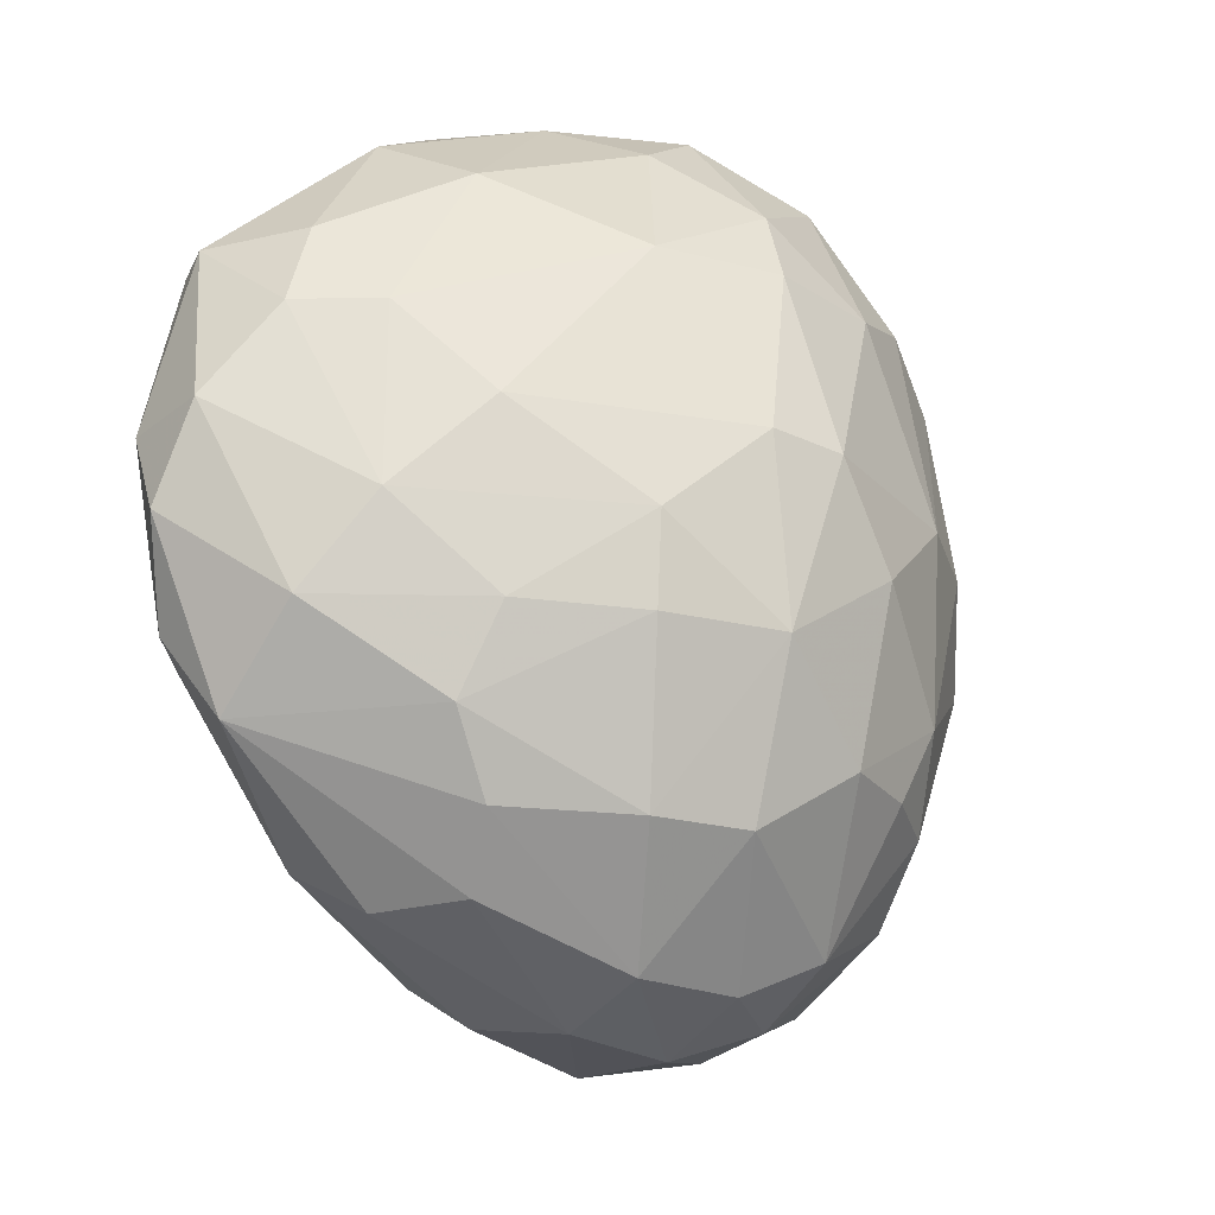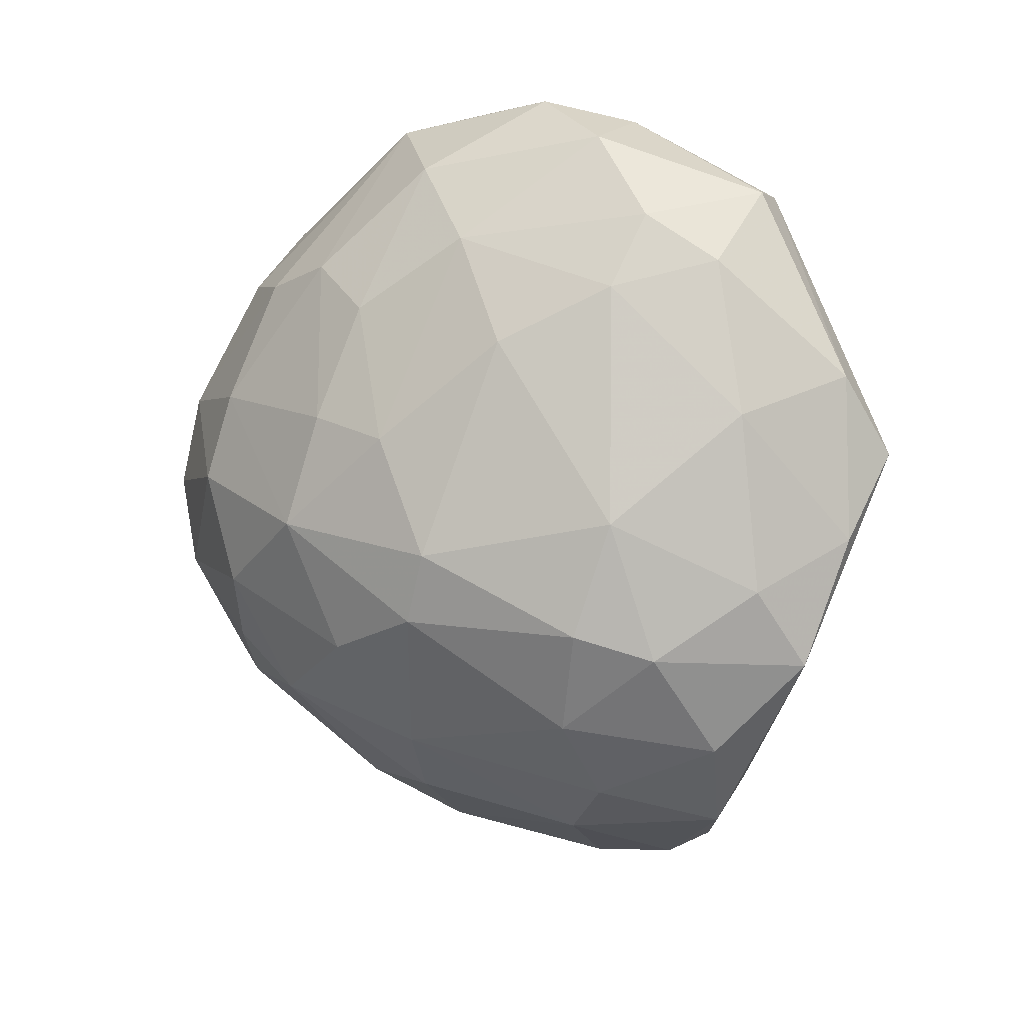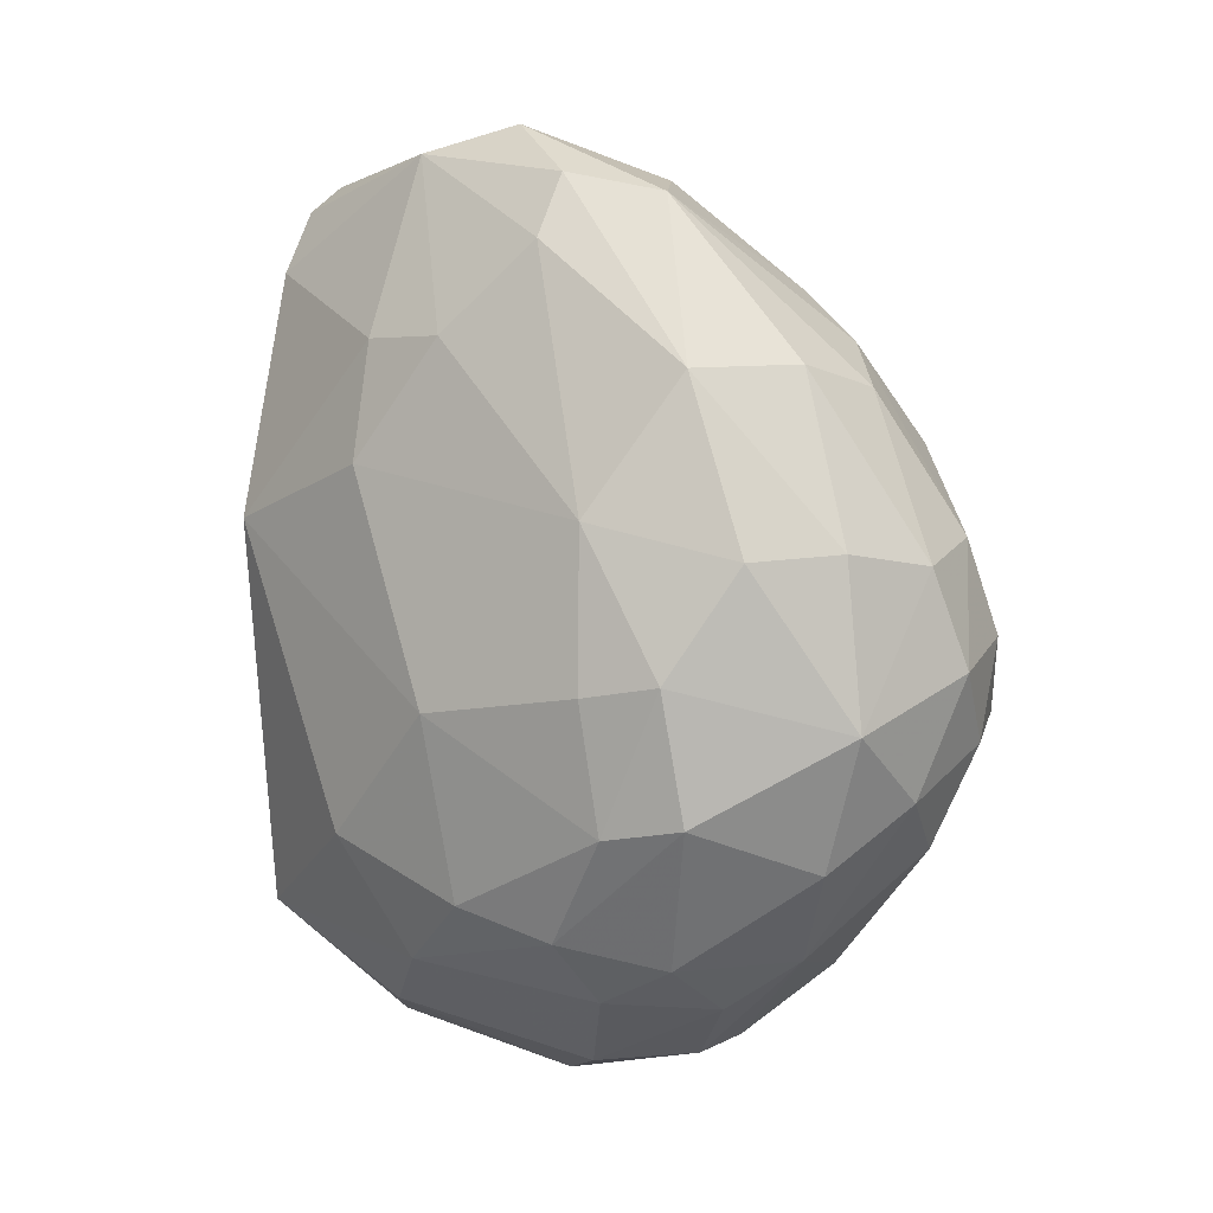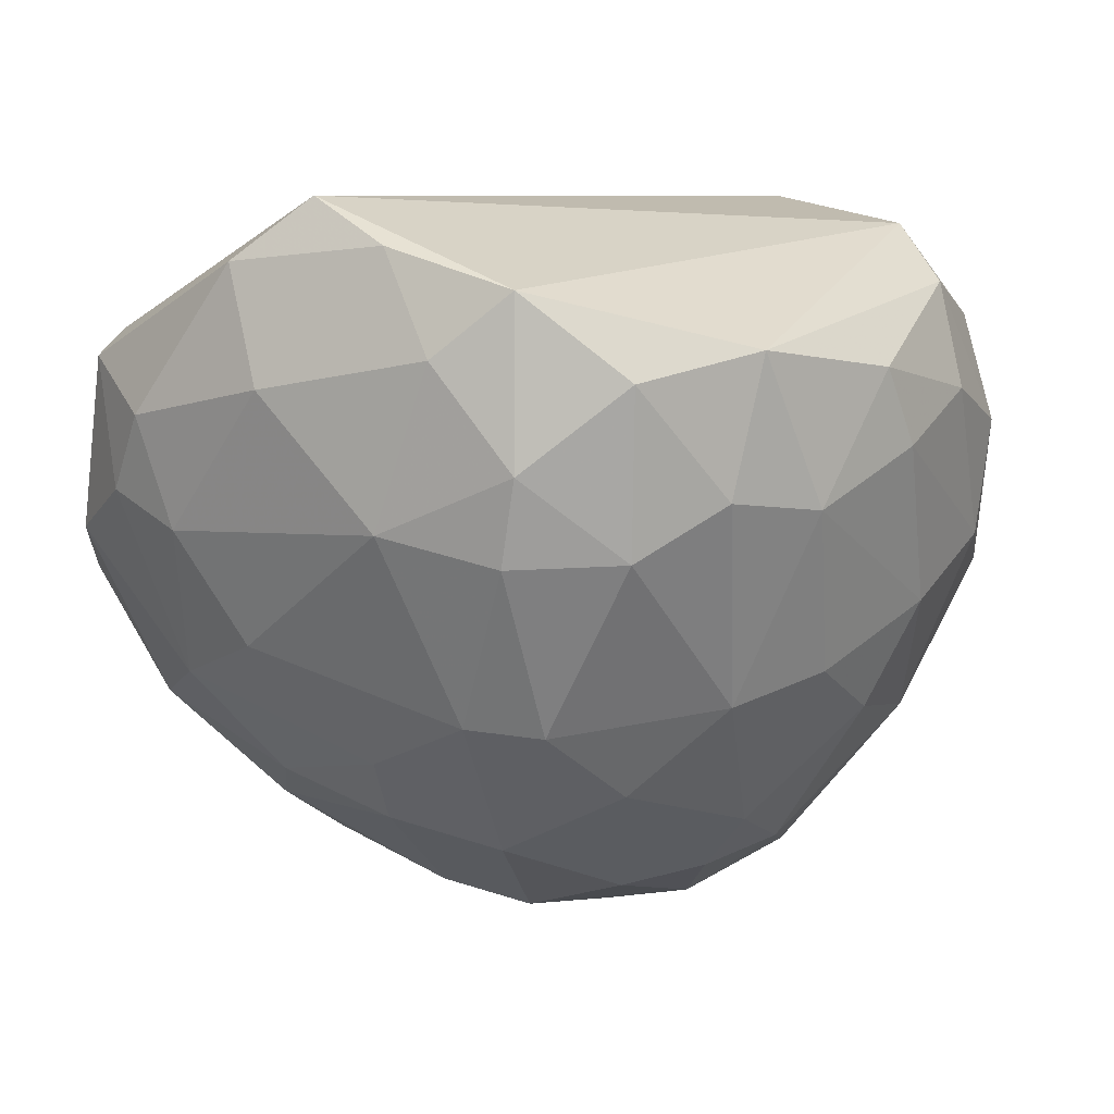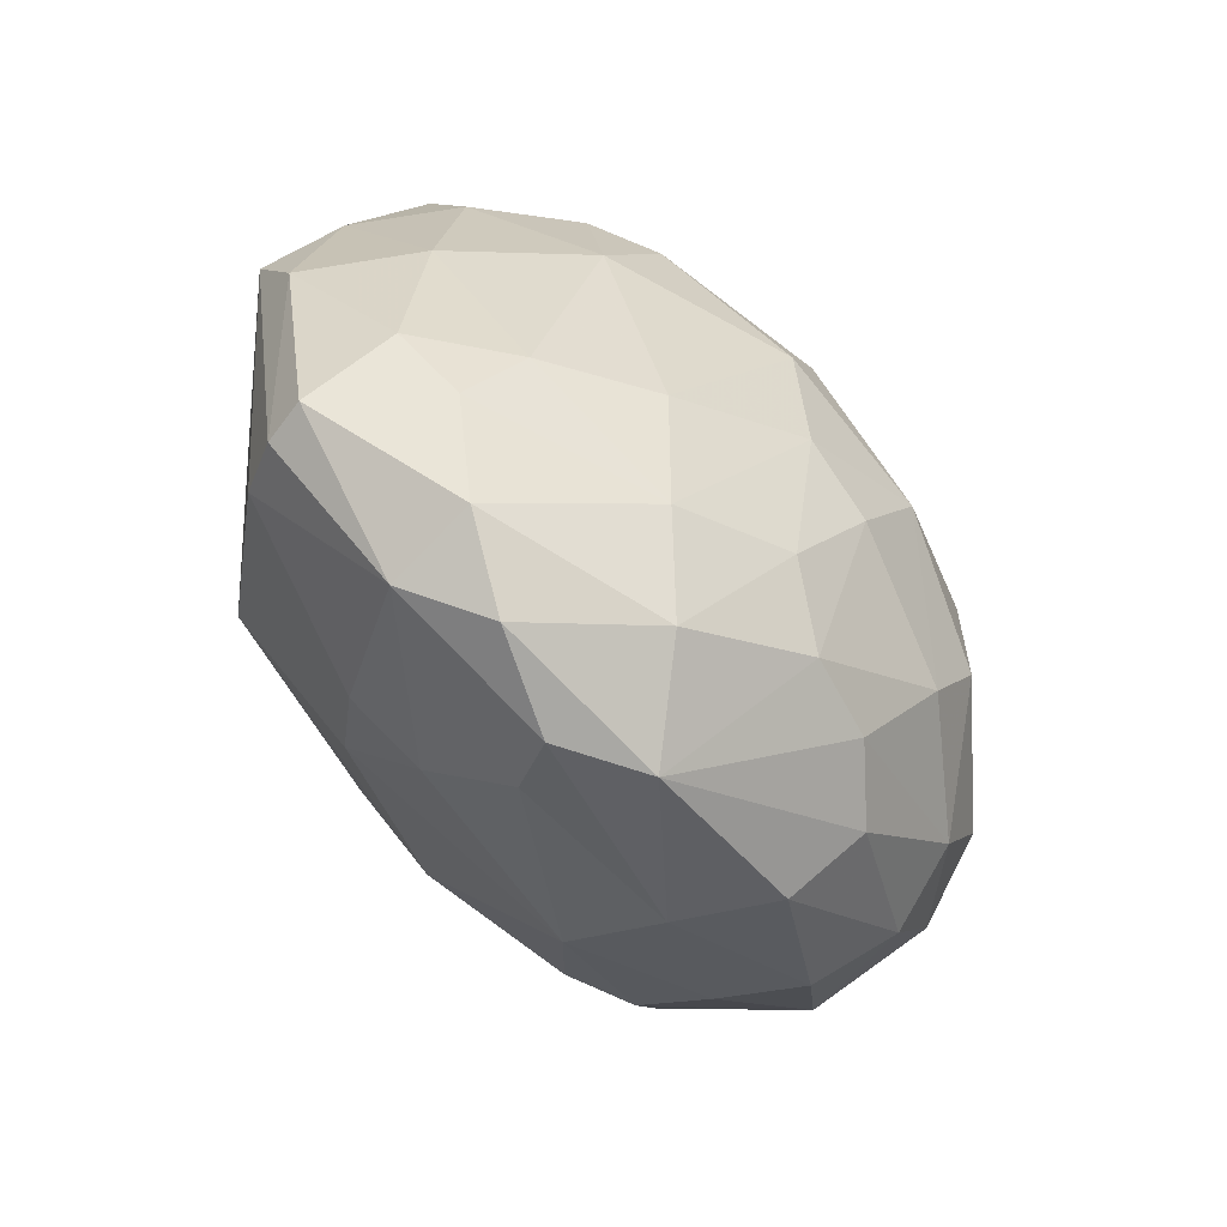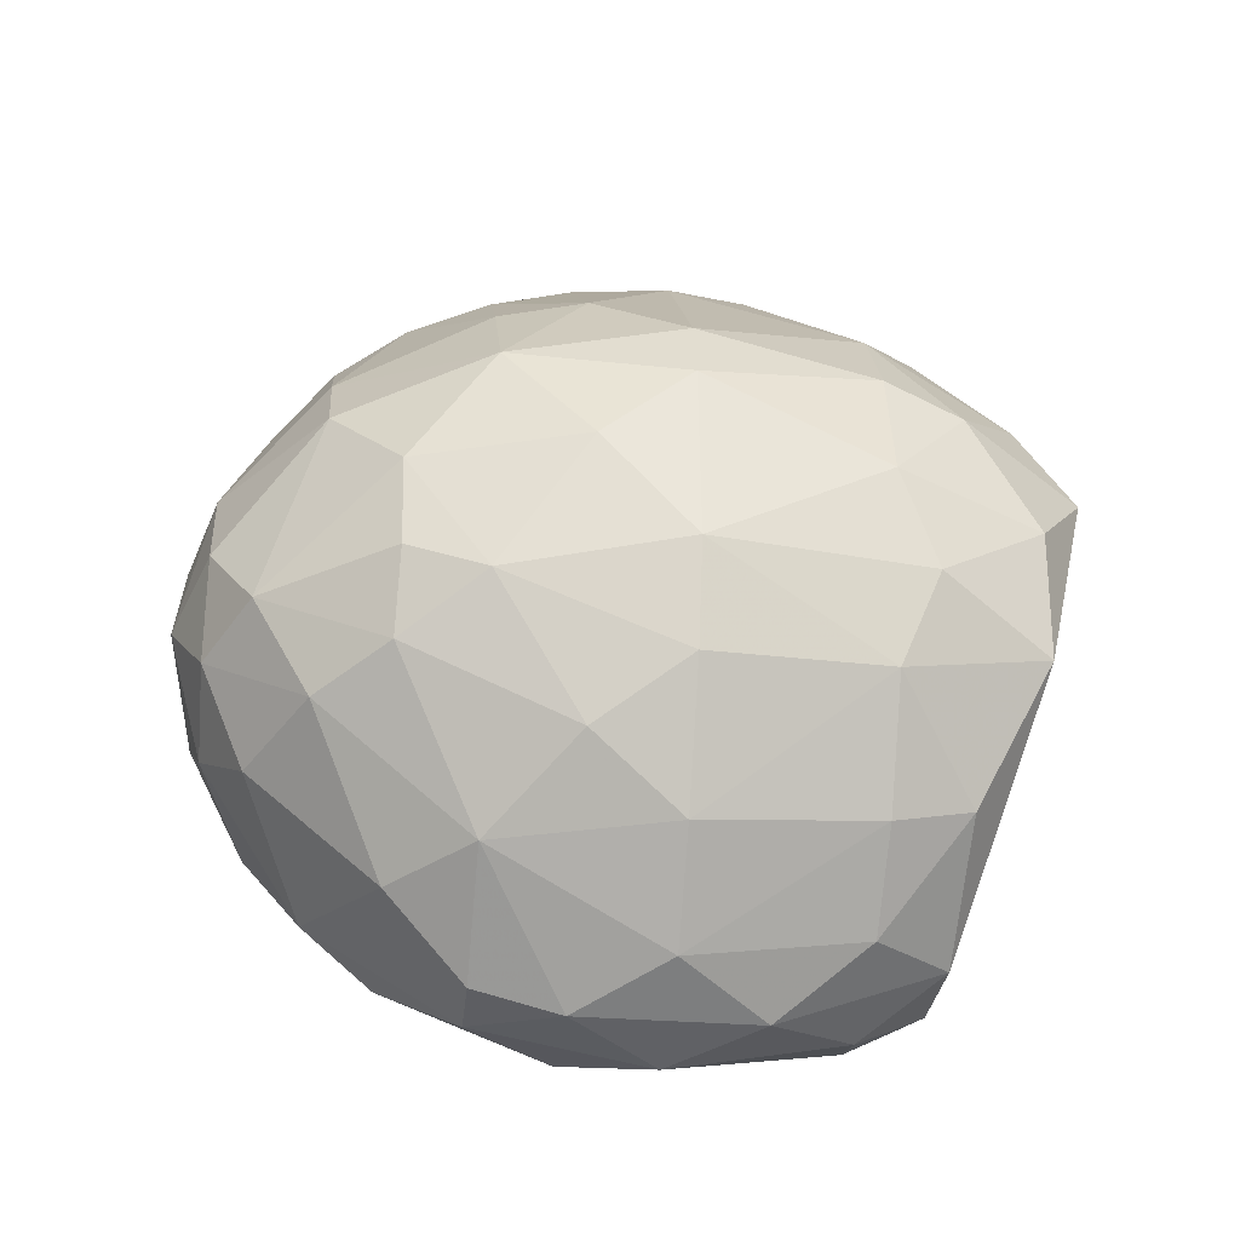
<metadata>
{"format":"obj","ext":"obj","renderer":"f3d","projection":"perspective","resolution":1024,"background":"white","views":[{"elev":-26.1,"azim":-148.5,"up":"+Z"},{"elev":41.6,"azim":-61.0,"up":"+Y"},{"elev":-0.4,"azim":134.2,"up":"+Y"},{"elev":39.7,"azim":-104.6,"up":"+Z"},{"elev":72.0,"azim":138.0,"up":"+Y"},{"elev":-31.4,"azim":-96.6,"up":"+Y"}]}
</metadata>
<code>
v 1.74 5.511 -4.118
v 1.434 8.208 2.684
v 0.6211 7.844 2.688
v 1.491 3.086 0.9768
v -1.546 6.542 -1.226
v 2.543 9.675 -1.93
v 3.183 4.701 -0.1014
v 0.5384 3.069 -1.93
v -0.7477 5.326 2.24
v 0.1663 8.957 -1.93
v -0.04755 6.226 -3.997
v 2.543 9.675 0.9768
v -0.5988 8.242 0.9897
v 2.848 4.762 -2.609
v 3.233 7.163 0.9828
v -0.7116 3.87 -0.4837
v 2.616 4.061 1.316
v 1.378 9.963 0.2643
v 1.779 8.18 -3.63
v 3.047 7.045 -2.604
v -0.4777 4.816 -3.178
v 2.151 3.47 -1.938
v 0.6153 3.408 1.633
v -0.6913 7.107 -3.166
v -1.41 6.5 0.9957
v -1.26 7.759 -0.4766
v 3.337 7.53 -0.4766
v 1.247 3.814 -3.163
v -0.2212 7.064 2.712
v -1.323 4.893 -0.4823
v 0.9927 2.695 -0.4766
v 1.35 9.741 -1.93
v 1.493 3.42 1.633
v 0.6199 8.461 -3.166
v 2.732 3.733 -0.4766
v -1.154 5.731 -2.587
v 0.5273 8.889 1.641
v 3.332 5.654 -1.232
v 2.641 9.967 -0.4766
v 2.453 6.741 -3.644
v 0.08875 9.173 -0.4766
v -0.5723 4.021 0.9936
v 0.6969 5.961 -4.279
v 0.4914 2.867 0.2643
v -1.2 7.452 -1.924
v 2.227 9.918 0.9768
v 1.906 10.22 -0.4766
v 0.3395 4.619 -3.641
v -0.9956 7.269 1.641
v -0.372 3.795 -1.93
v 3.177 8.492 -0.4766
v 2.579 4.844 -3.19
v 2.108 9.503 -2.587
v 2.525 8.133 -3.17
v 0.3397 6.968 -3.998
v -1.151 4.952 0.9942
v 1.842 6.805 -4.072
v 2.808 9.155 0.9768
v 1.488 2.887 -1.218
v 2.808 9.155 -1.93
v -0.0285 3.141 -0.4766
v -1.326 5.477 -1.95
v 2.197 3.305 0.2801
v -1.546 5.714 -0.4766
v 2.966 4.206 -1.218
v 1.434 8.893 2.209
v -0.5974 8.247 -1.934
v 3.062 5.785 -2.606
v -0.8867 6.349 2.219
v 2.292 10.15 -1.218
v 0.1757 3.656 -2.587
v -0.446 5.642 -3.64
v 0.7454 9.6 -1.218
v 1.493 3.42 -2.587
v -1.511 7.177 -0.49
v -1.021 4.402 -1.235
v -1.187 6.456 -2.604
v 1.35 9.741 0.9768
v 0.7454 9.6 0.2643
v -1.209 7.427 0.9788
v -0.2362 7.717 2.223
v 3.141 8.462 -1.218
v 0.9645 5.005 -3.996
v -1.284 5.715 1.312
v 1.051 6.73 -4.218
v -0.9566 5.056 -2.607
v -0.2244 7.738 -3.168
v -0.4092 4.212 1.658
v 1.567 4.487 -3.636
v 0.06335 3.371 0.9768
v 0.9979 8.064 -3.635
v 2.076 3.752 -2.598
v -0.7034 8.364 -1.216
v 2.818 5.866 -3.178
v 2.652 3.95 -1.93
v 0.4914 2.867 -1.218
v 0.1873 5.428 -4.002
v 1.026 2.974 -1.93
v 0.5719 8.923 -2.593
v 1.026 2.974 0.9768
f 44 31 100
f 15 2 17
f 7 15 17
f 2 3 29
f 4 17 33
f 17 2 33
f 9 23 33
f 2 29 33
f 29 9 33
f 7 17 35
f 15 7 38
f 27 15 38
f 20 27 38
f 26 13 41
f 12 39 46
f 46 39 47
f 18 46 47
f 15 27 51
f 20 40 54
f 19 53 54
f 53 6 54
f 11 24 55
f 43 11 55
f 30 16 56
f 16 42 56
f 40 1 57
f 19 54 57
f 54 40 57
f 12 2 58
f 2 15 58
f 39 12 58
f 15 51 58
f 51 39 58
f 22 35 59
f 6 39 60
f 54 6 60
f 20 54 60
f 42 16 61
f 16 50 61
f 17 4 63
f 4 31 63
f 35 17 63
f 31 59 63
f 59 35 63
f 30 56 64
f 5 62 64
f 62 30 64
f 7 35 65
f 38 7 65
f 14 38 65
f 3 2 66
f 2 12 66
f 37 3 66
f 12 46 66
f 38 14 68
f 20 38 68
f 9 29 69
f 49 25 69
f 29 49 69
f 39 6 70
f 47 39 70
f 32 47 70
f 53 32 70
f 6 53 70
f 28 8 71
f 21 48 71
f 48 28 71
f 8 50 71
f 50 21 71
f 24 11 72
f 32 10 73
f 47 32 73
f 18 47 73
f 22 59 74
f 26 45 75
f 45 5 75
f 5 64 75
f 64 25 75
f 16 30 76
f 50 16 76
f 30 62 76
f 45 24 77
f 5 45 77
f 62 5 77
f 36 62 77
f 24 72 77
f 72 36 77
f 46 18 78
f 37 66 78
f 66 46 78
f 13 37 79
f 41 13 79
f 18 73 79
f 73 41 79
f 78 18 79
f 37 78 79
f 13 26 80
f 25 49 80
f 49 13 80
f 26 75 80
f 75 25 80
f 29 3 81
f 3 37 81
f 37 13 81
f 13 49 81
f 49 29 81
f 27 20 82
f 51 27 82
f 39 51 82
f 60 39 82
f 20 60 82
f 43 1 83
f 28 48 83
f 56 9 84
f 25 64 84
f 64 56 84
f 9 69 84
f 69 25 84
f 1 43 85
f 43 55 85
f 57 1 85
f 19 57 85
f 21 50 86
f 62 36 86
f 72 21 86
f 36 72 86
f 50 76 86
f 76 62 86
f 24 45 87
f 55 24 87
f 34 55 87
f 45 67 87
f 23 9 88
f 9 56 88
f 56 42 88
f 1 52 89
f 83 1 89
f 28 83 89
f 44 23 90
f 42 61 90
f 61 44 90
f 23 88 90
f 88 42 90
f 53 19 91
f 34 53 91
f 55 34 91
f 19 85 91
f 85 55 91
f 74 28 92
f 22 74 92
f 89 52 92
f 28 89 92
f 26 41 93
f 45 26 93
f 10 67 93
f 67 45 93
f 73 10 93
f 41 73 93
f 1 40 94
f 40 20 94
f 14 52 94
f 52 1 94
f 68 14 94
f 20 68 94
f 35 22 95
f 52 14 95
f 14 65 95
f 65 35 95
f 22 92 95
f 92 52 95
f 31 44 96
f 50 8 96
f 44 61 96
f 61 50 96
f 11 43 97
f 48 21 97
f 72 11 97
f 21 72 97
f 43 83 97
f 83 48 97
f 8 28 98
f 59 31 98
f 28 74 98
f 74 59 98
f 31 96 98
f 96 8 98
f 10 32 99
f 53 34 99
f 32 53 99
f 67 10 99
f 34 87 99
f 87 67 99
f 31 4 100
f 4 33 100
f 33 23 100
f 23 44 100

</code>
